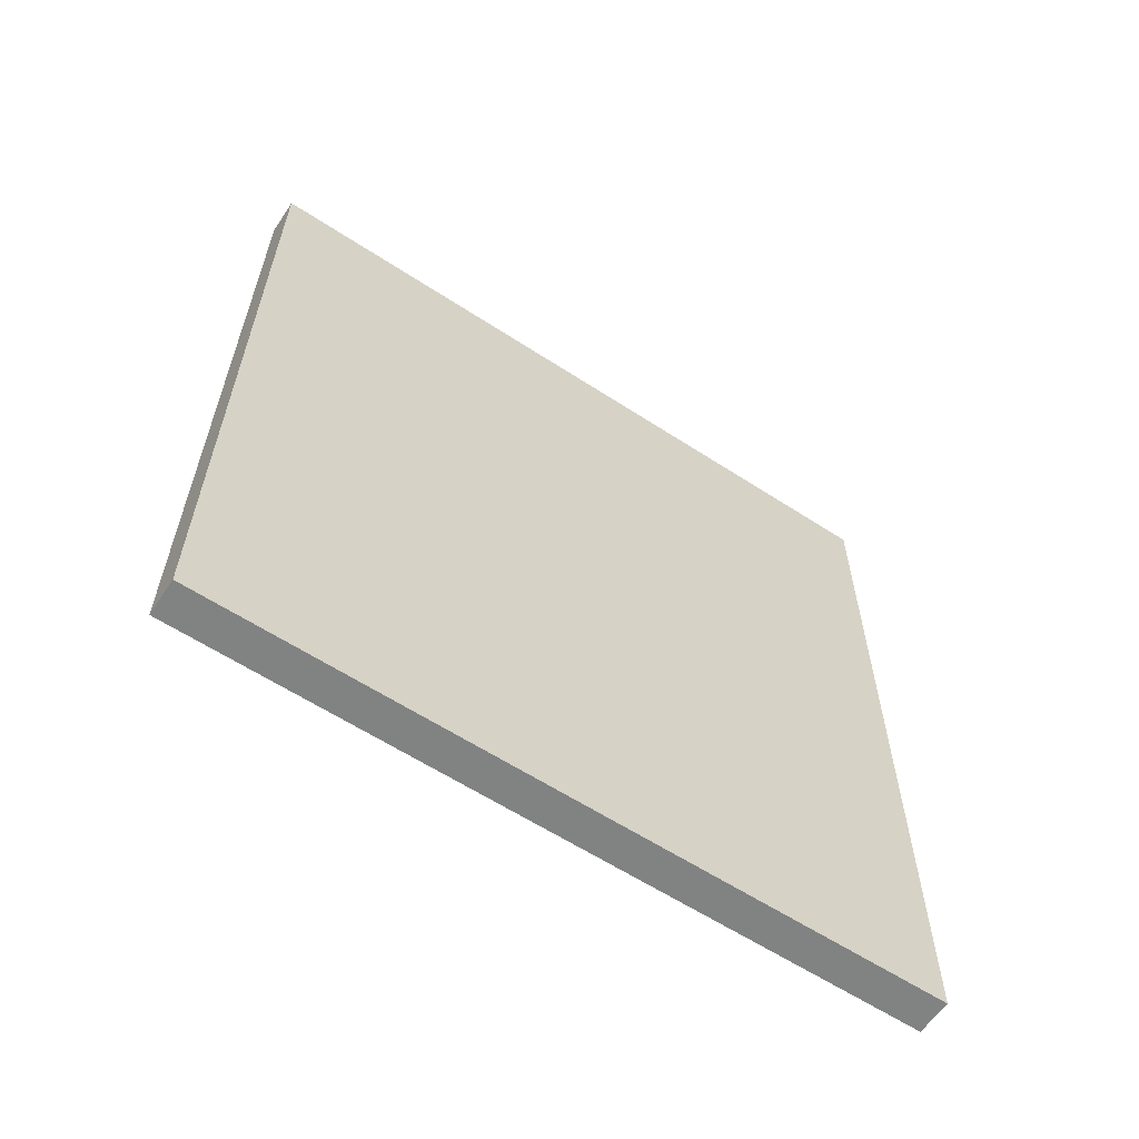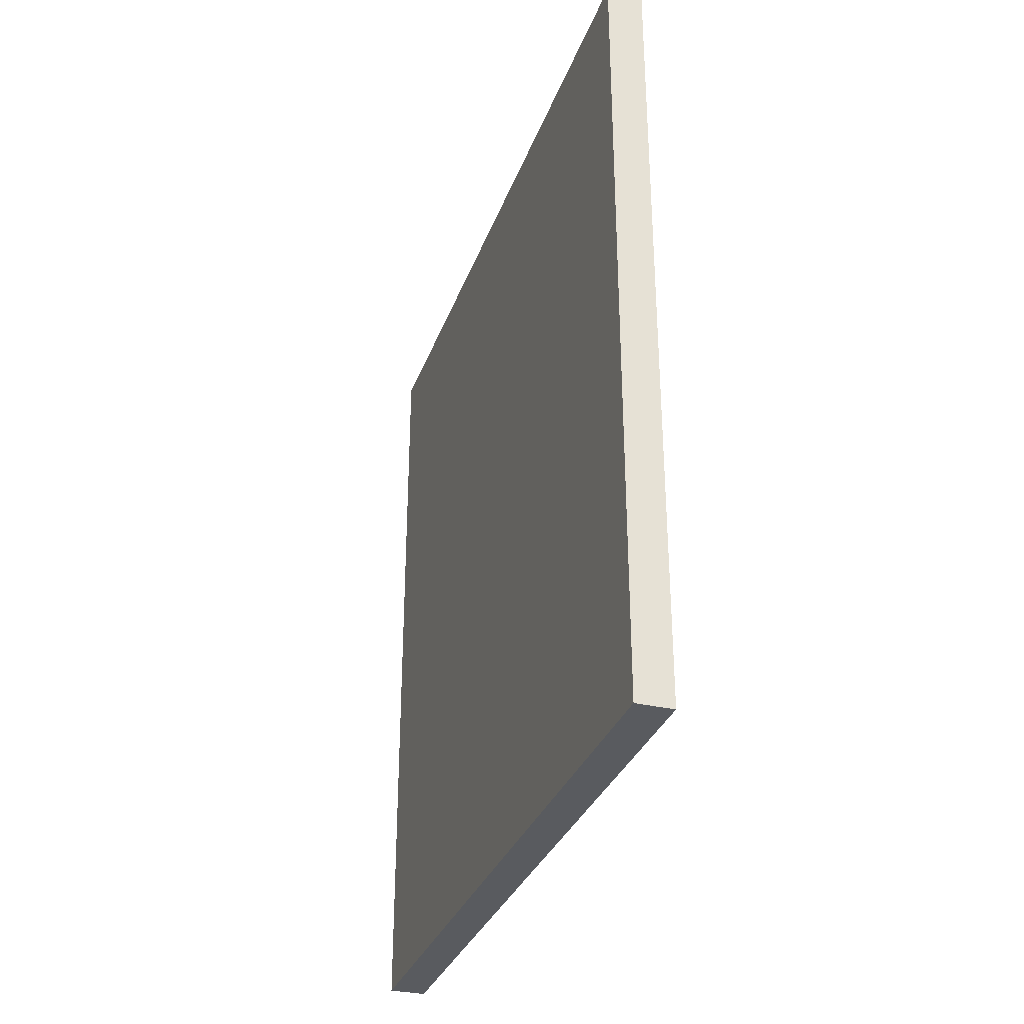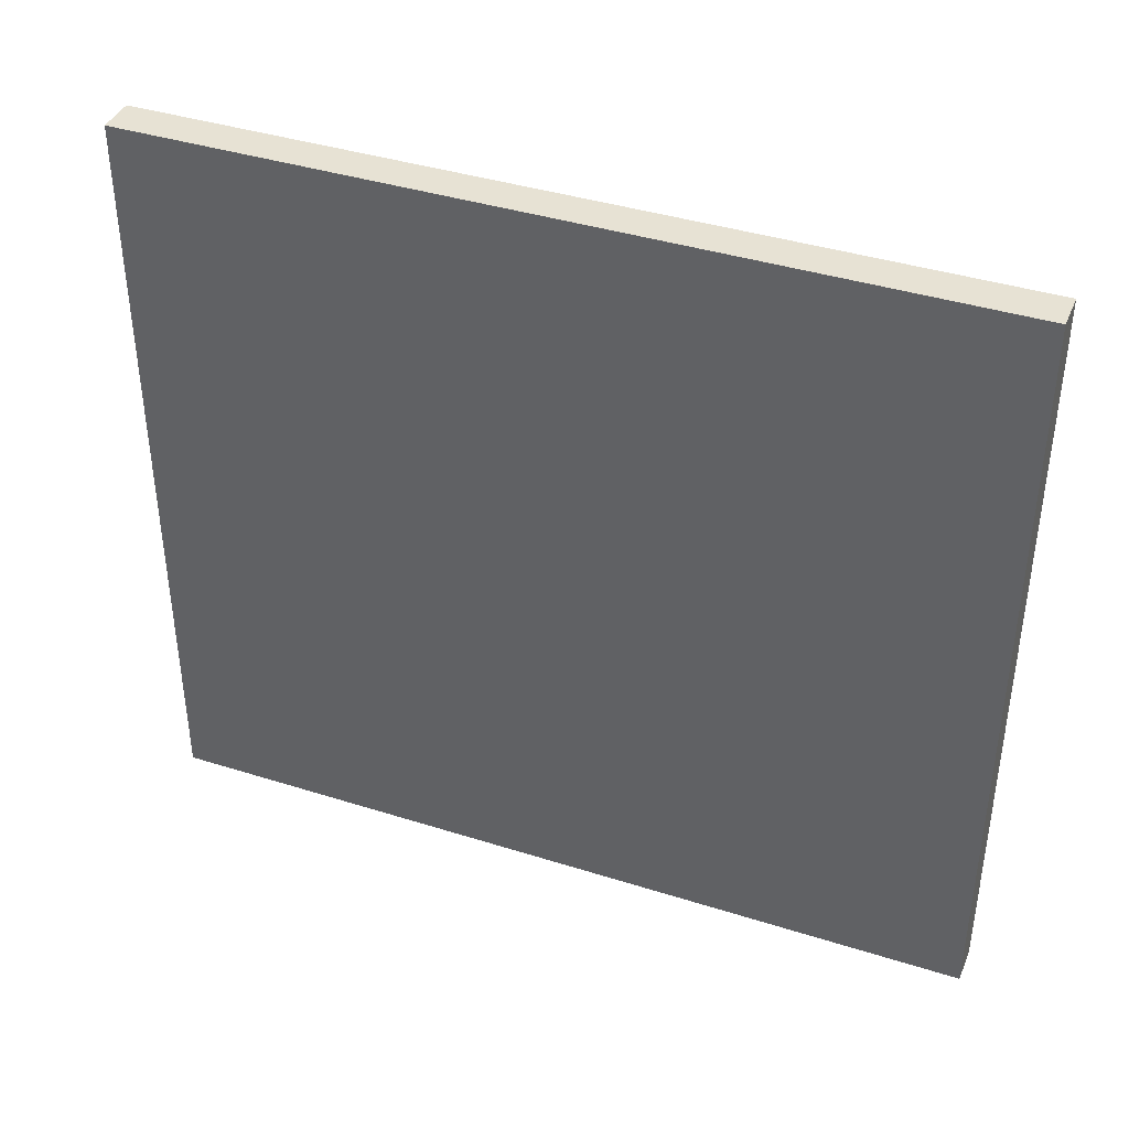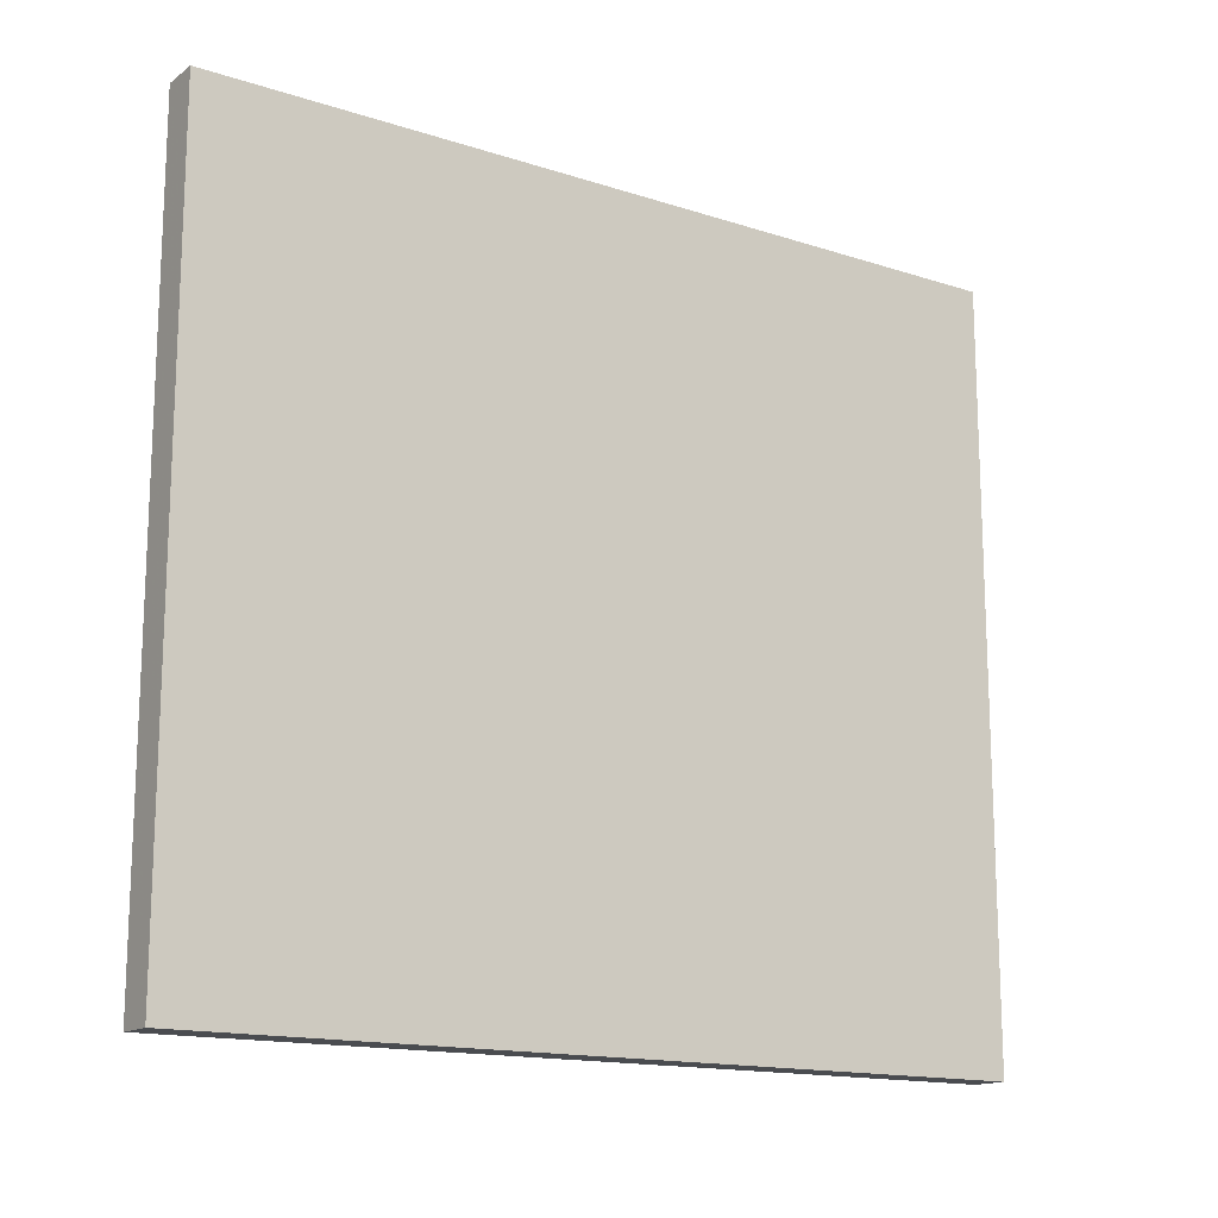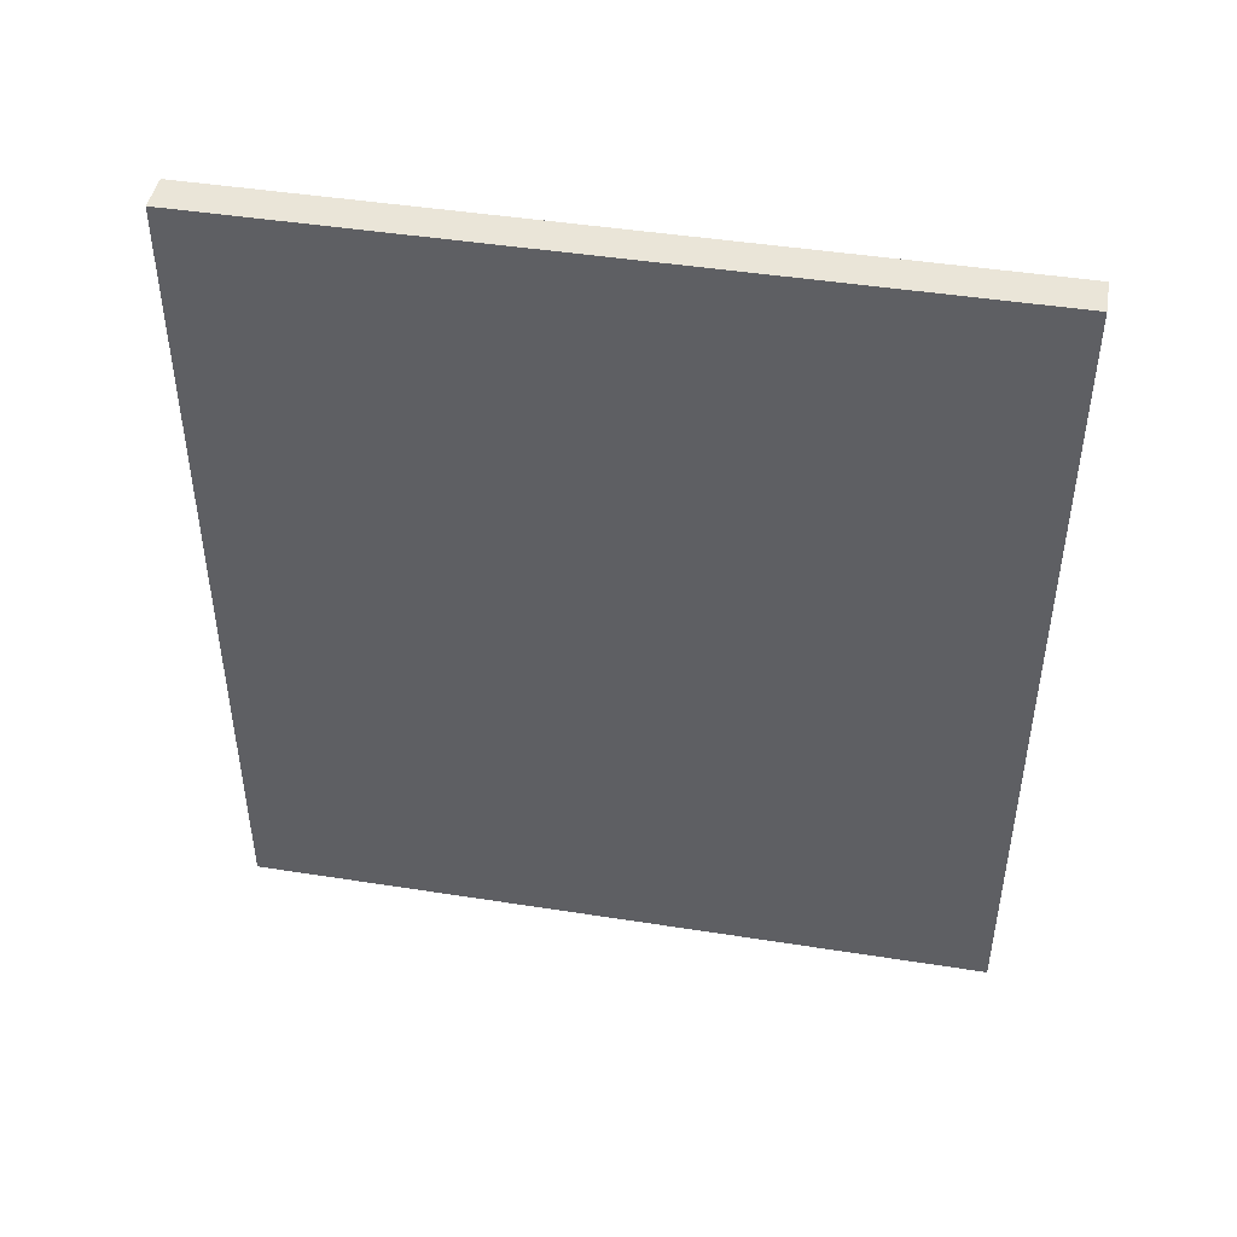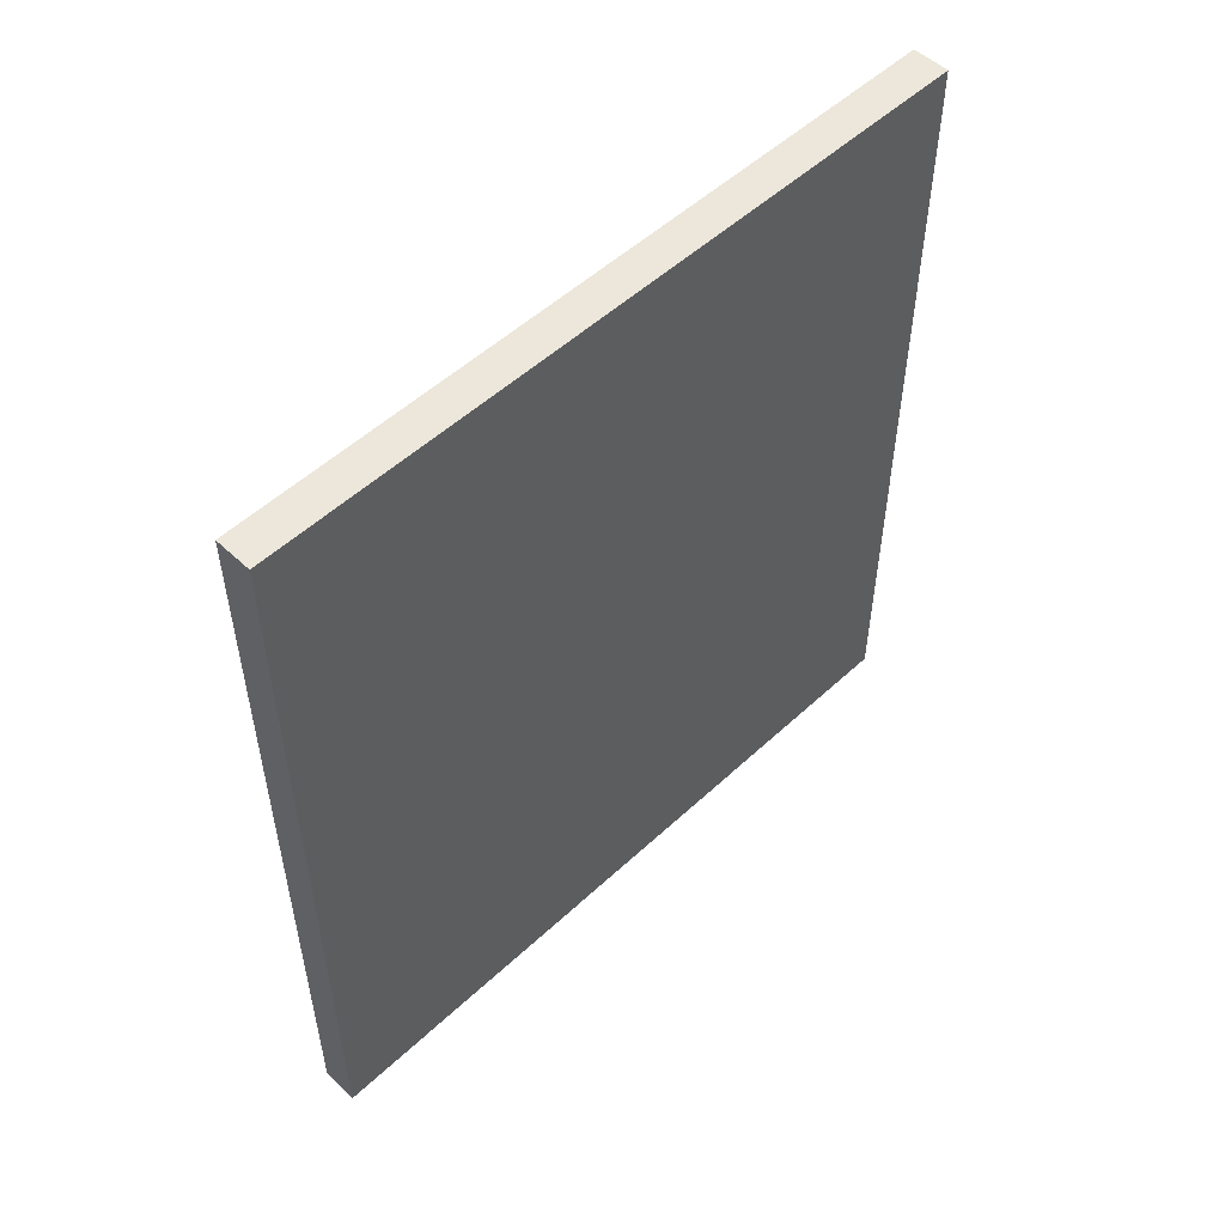
<metadata>
{"format":"obj","ext":"obj","renderer":"f3d","projection":"perspective","resolution":1024,"background":"white","views":[{"elev":-60.6,"azim":56.3,"up":"+Y"},{"elev":-32.2,"azim":161.8,"up":"+Y"},{"elev":39.8,"azim":111.4,"up":"+Z"},{"elev":-15.1,"azim":-124.6,"up":"+Z"},{"elev":45.3,"azim":100.3,"up":"+Y"},{"elev":52.6,"azim":45.1,"up":"+Y"}]}
</metadata>
<code>
v -0.001 -0.022  -0.02
v -0.001 0.022  -0.02
v 0.001 0.022  -0.02
v 0.001 -0.022  -0.02
v -0.001 -0.022  0.02
v -0.001 0.022  0.02
v 0.001 0.022  0.02
v 0.001 -0.022  0.02
f 1 2 3 4
f 5 6 7 8
f 1 2 6 5
f 2 3 7 6
f 3 4 8 7
f 4 1 5 8

</code>
